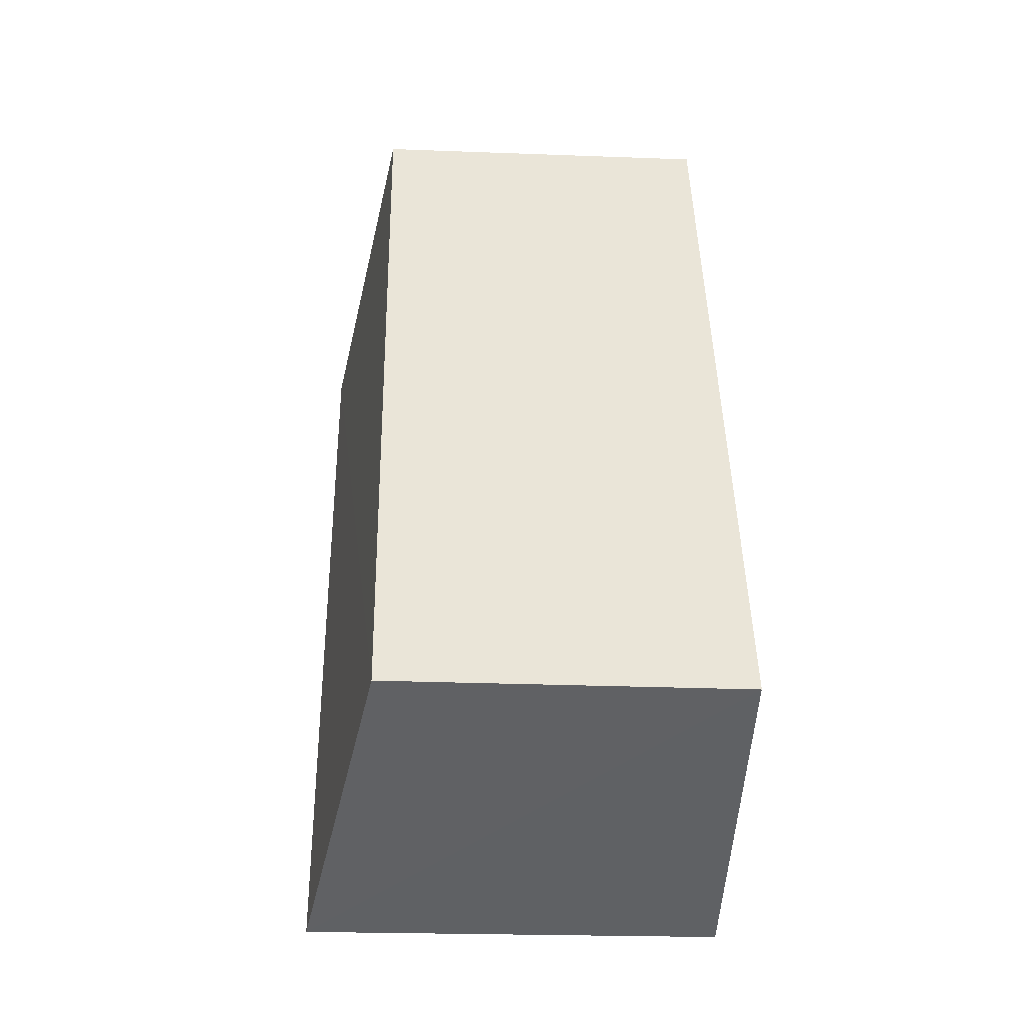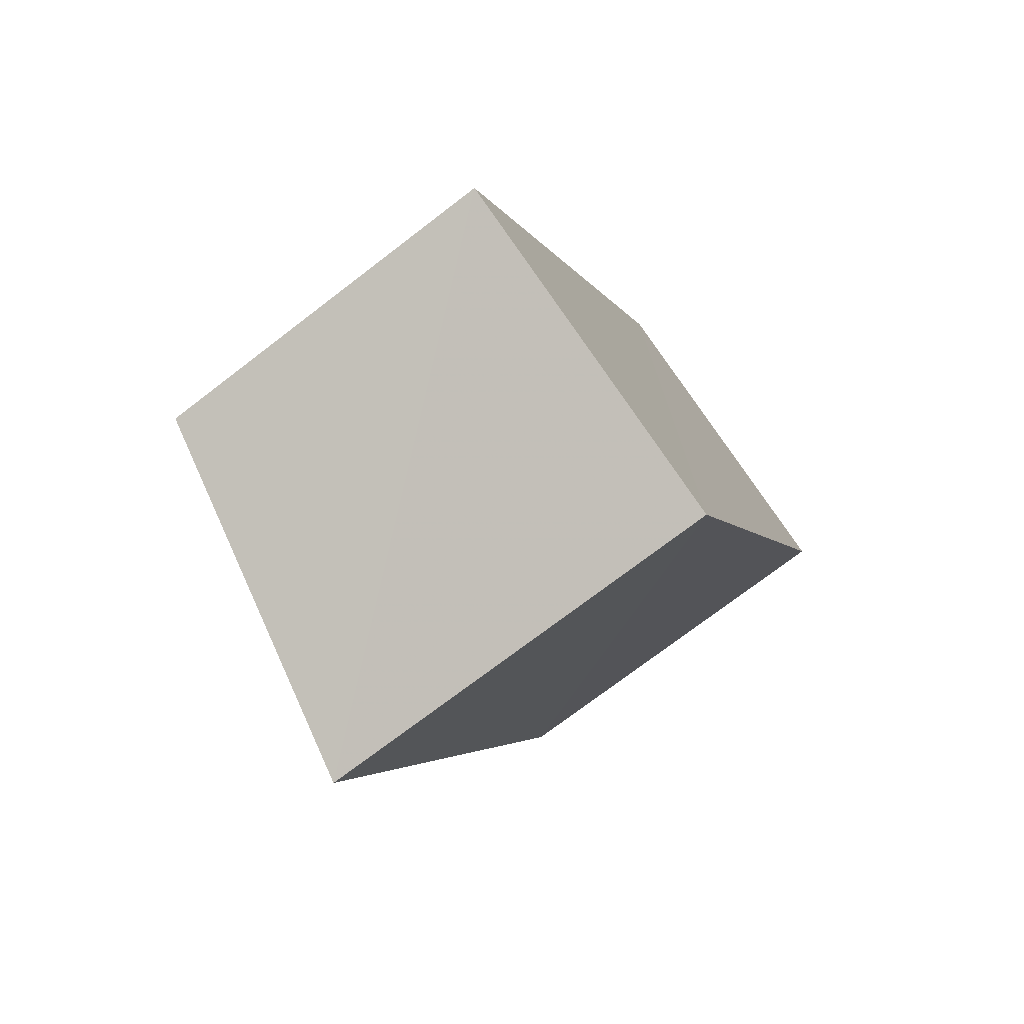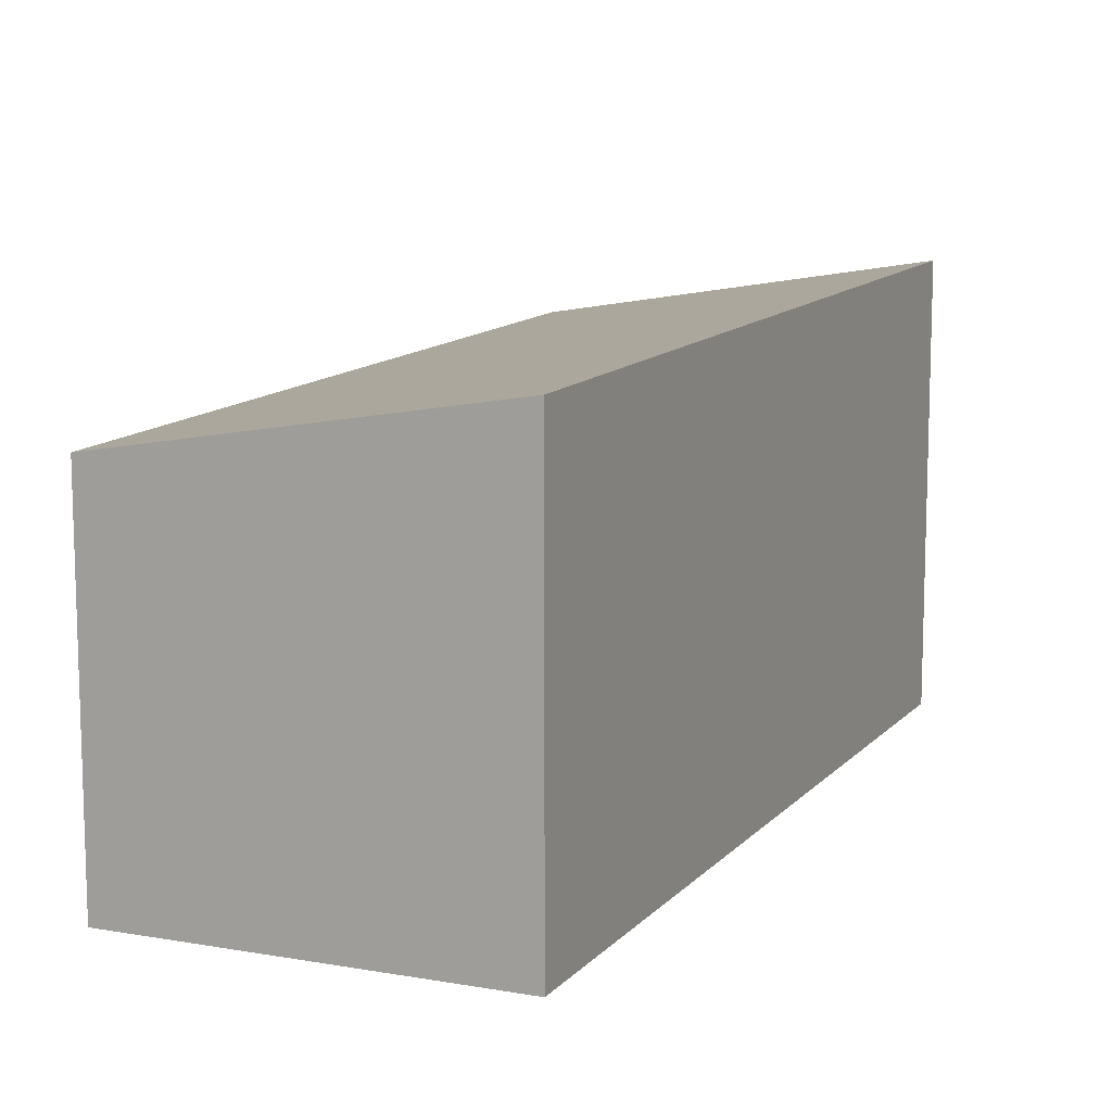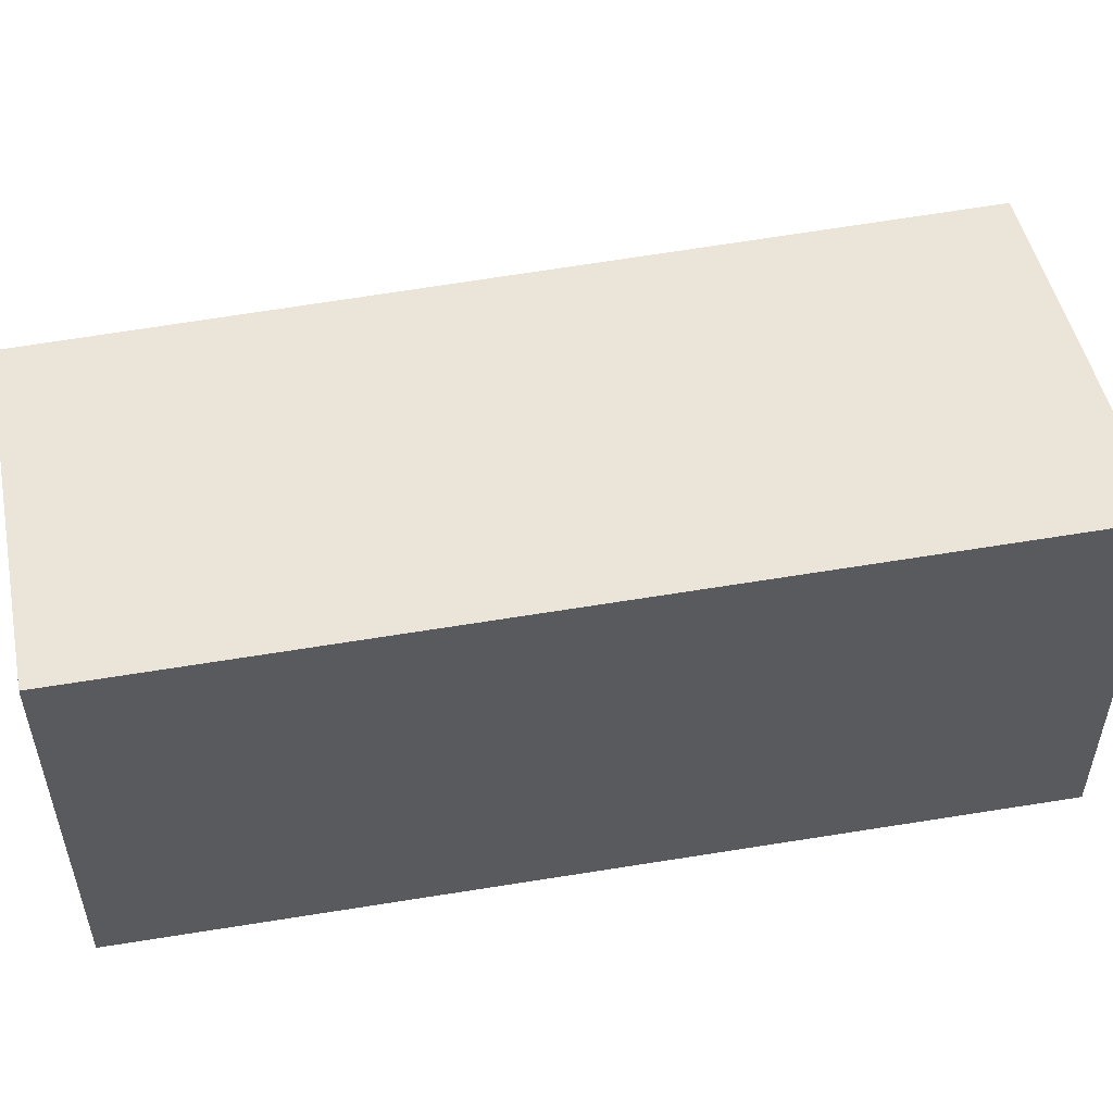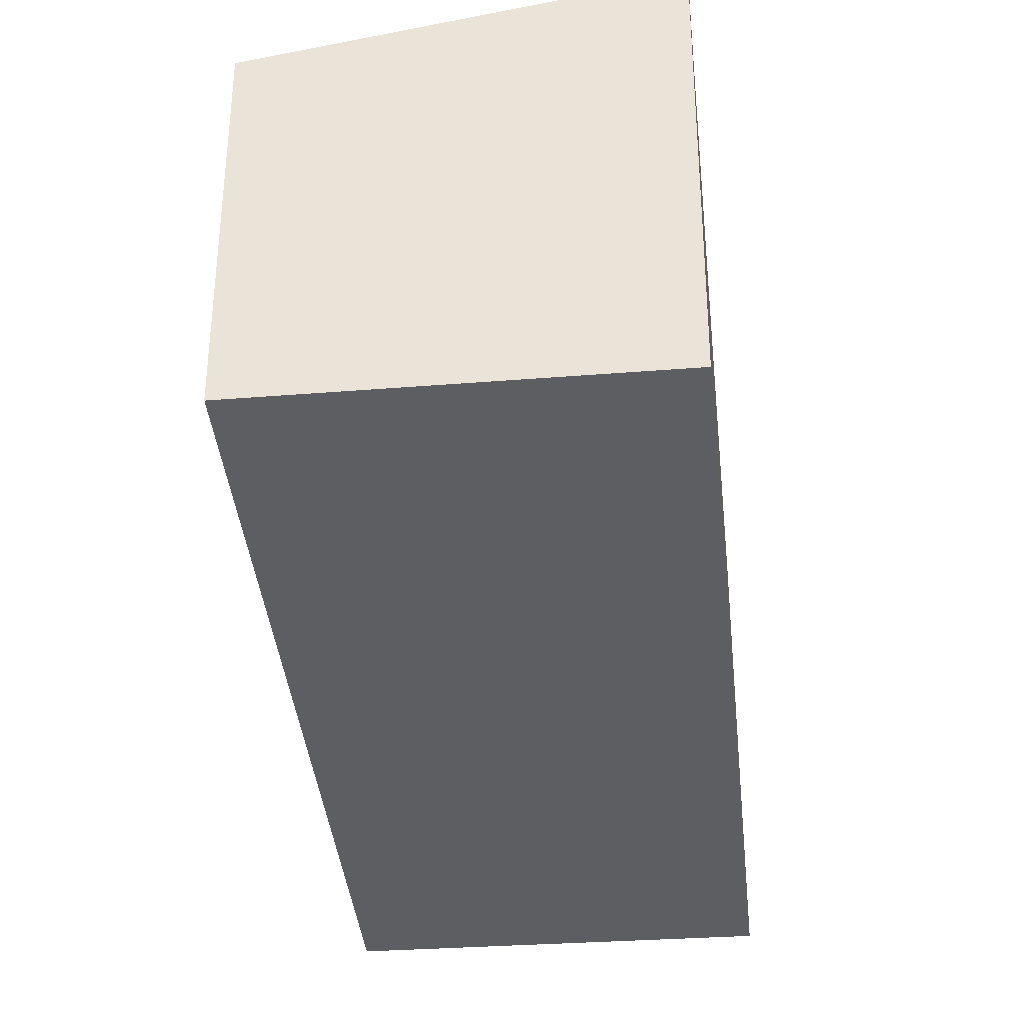
<metadata>
{"format":"obj","ext":"obj","renderer":"f3d","projection":"perspective","resolution":1024,"background":"white","views":[{"elev":-23.4,"azim":86.9,"up":"+Y"},{"elev":-75.0,"azim":127.2,"up":"+Y"},{"elev":12.0,"azim":-133.1,"up":"+Z"},{"elev":56.1,"azim":-77.2,"up":"+Z"},{"elev":-37.3,"azim":-151.5,"up":"+Z"}]}
</metadata>
<code>
v 8.461e+04 4.465e+05 0.448
v 8.461e+04 4.465e+05 0.448
v 8.461e+04 4.465e+05 0.448
v 8.461e+04 4.465e+05 0.448
v 8.461e+04 4.465e+05 3.097
v 8.461e+04 4.465e+05 2.689
v 8.461e+04 4.465e+05 3.068
v 8.461e+04 4.465e+05 2.669
f 1 2 3 4
f 5 3 2 6
f 7 4 3 5
f 8 1 4 7
f 6 2 1 8
f 6 8 7 5

</code>
